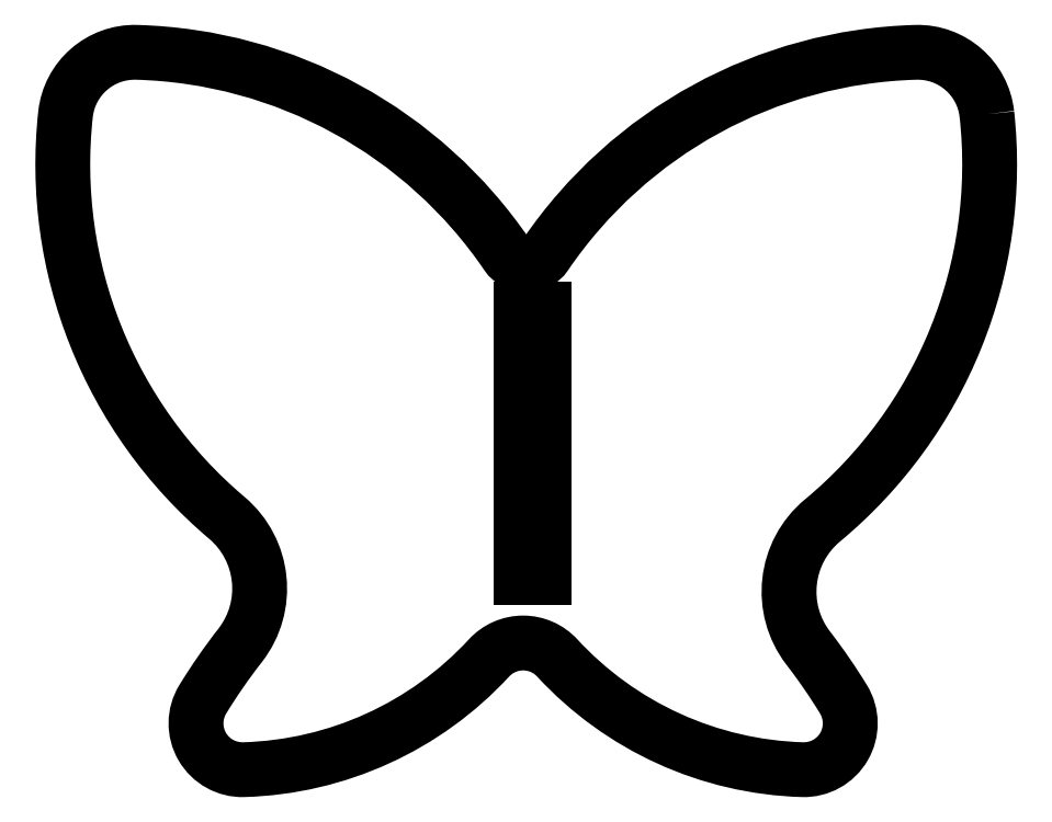
<metadata>
{"format":"dxf","ext":"dxf","renderer":"ezdxf+matplotlib","layout":"modelspace","background":"white","min_lineweight":24,"dpi":150}
</metadata>
<code>
0
SECTION
2
ENTITIES
0
LWPOLYLINE
8
0
90
4
70
1
43
0
10
20.5
20
69.44
10
20.5
20
81.03
10
19.5
20
81.03
10
19.5
20
69.44
0
LWPOLYLINE
8
0
90
16
70
1
43
0
10
39.61
20
89.45
42
-0.2516
10
32.51
20
71.91
42
0.4033
10
31.9
20
66.39
42
-0.02678
10
33.42
20
64.18
42
-0.5958
10
31.65
20
61.14
42
-0.2019
10
21.07
20
65.97
42
0.4383
10
18.13
20
65.97
42
-0.2019
10
7.536
20
61.14
42
-0.5958
10
5.772
20
64.18
42
-0.02826
10
7.379
20
66.51
42
0.4025
10
6.809
20
72.02
42
-0.2493
10
-0.1533
20
89.45
42
-0.3906
10
2.911
20
92.13
42
-0.2411
10
18.9
20
83.38
42
0.5294
10
20.56
20
83.38
42
-0.2411
10
36.55
20
92.13
42
-0.3906
0
LWPOLYLINE
8
0
90
4
70
1
43
0
10
20.5
20
81.03
10
19.5
20
81.03
10
19.5
20
69.44
10
20.5
20
69.44
0
ENDSEC
0
EOF

</code>
